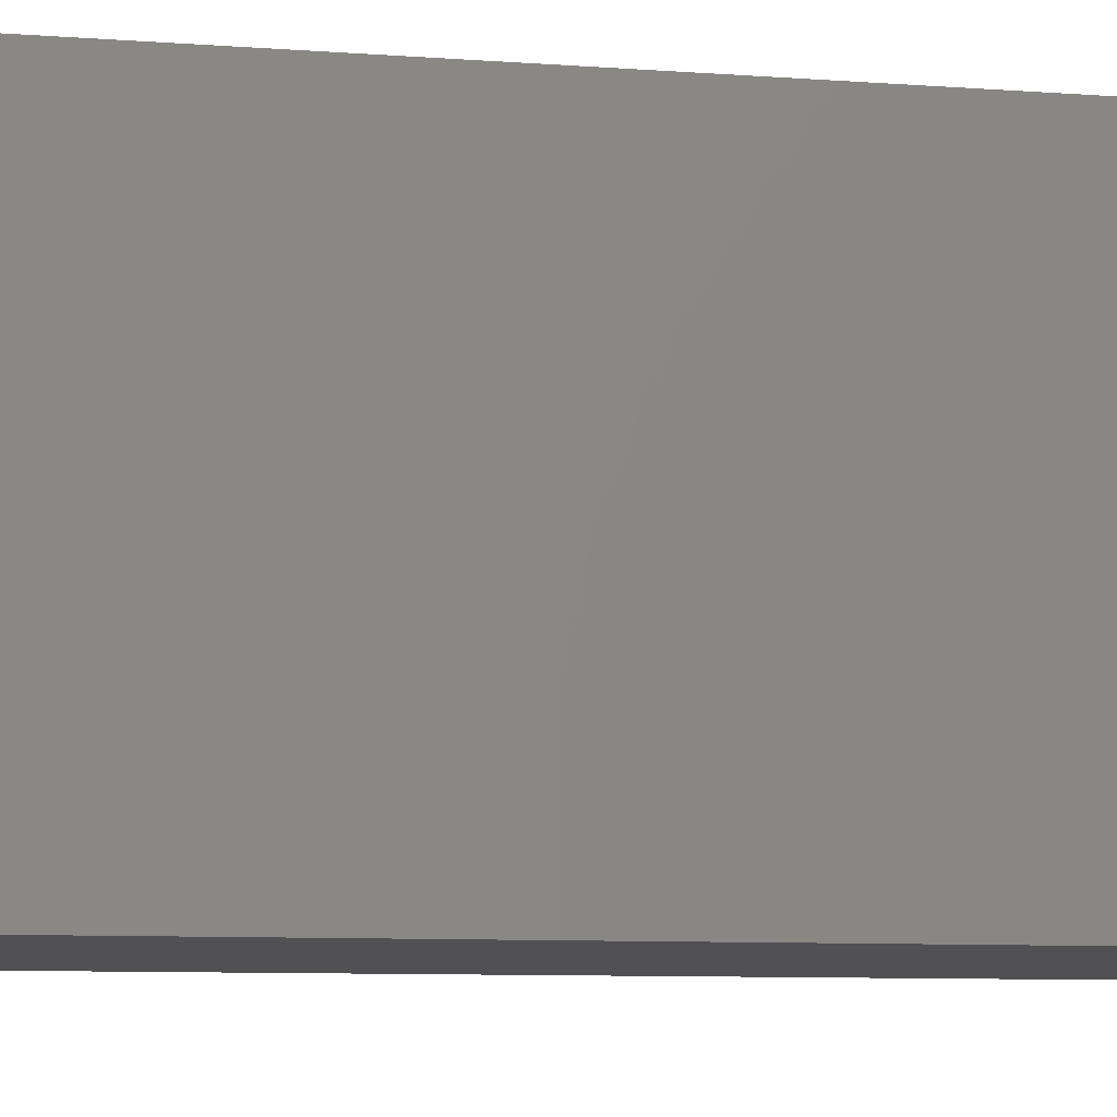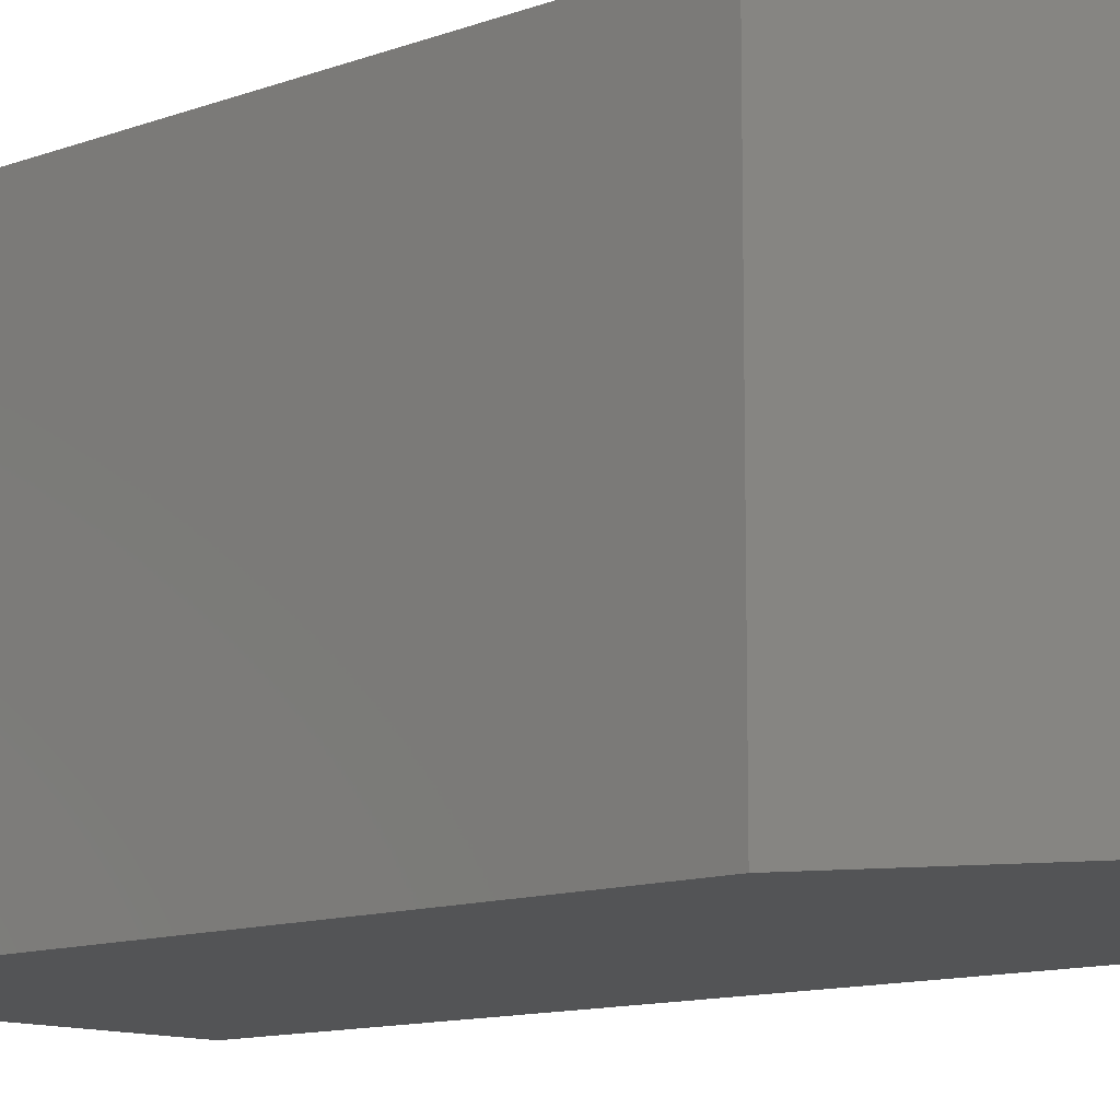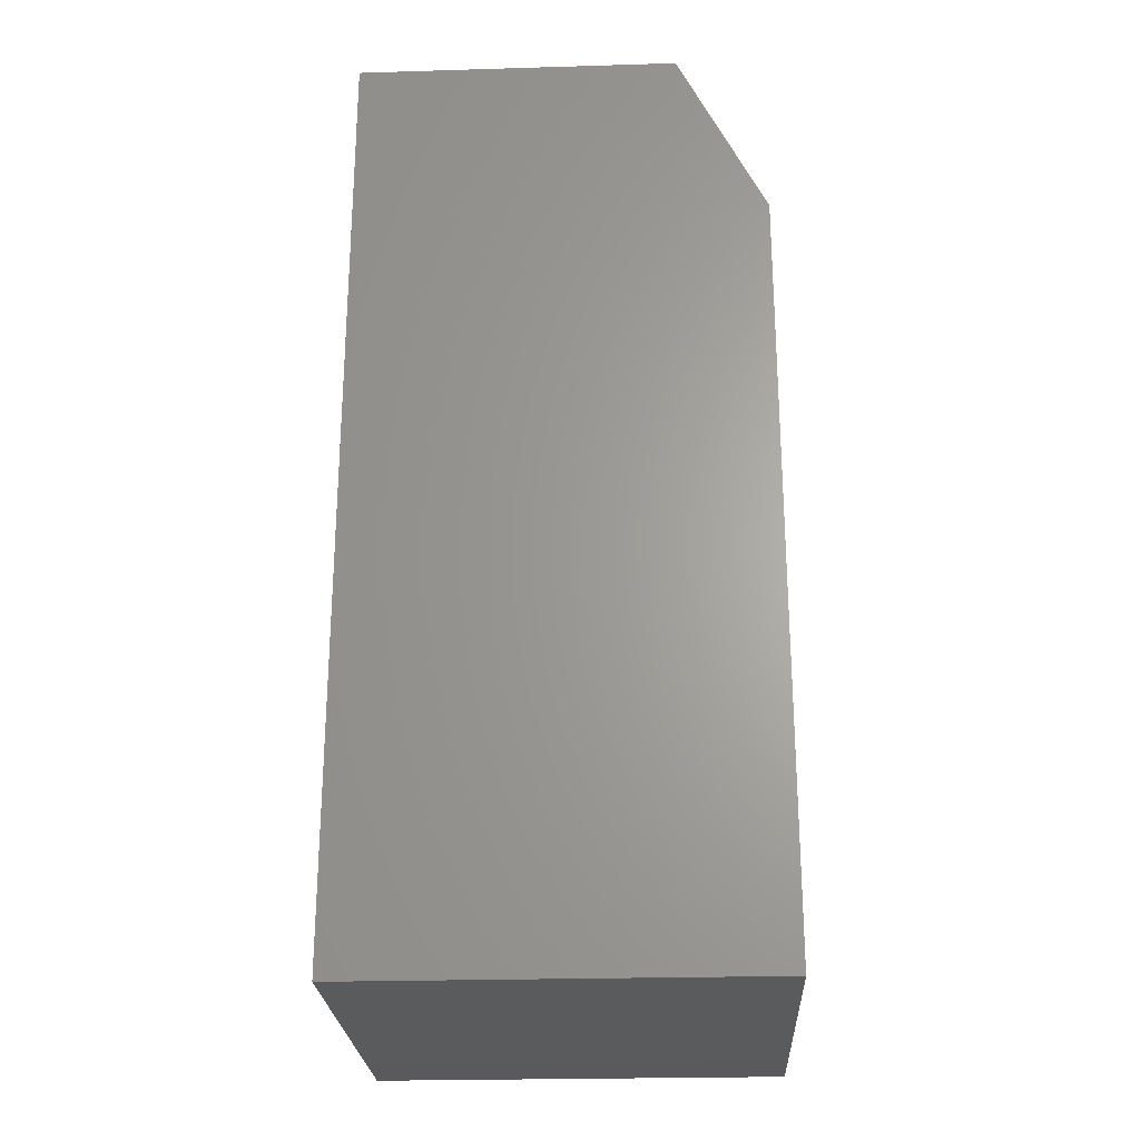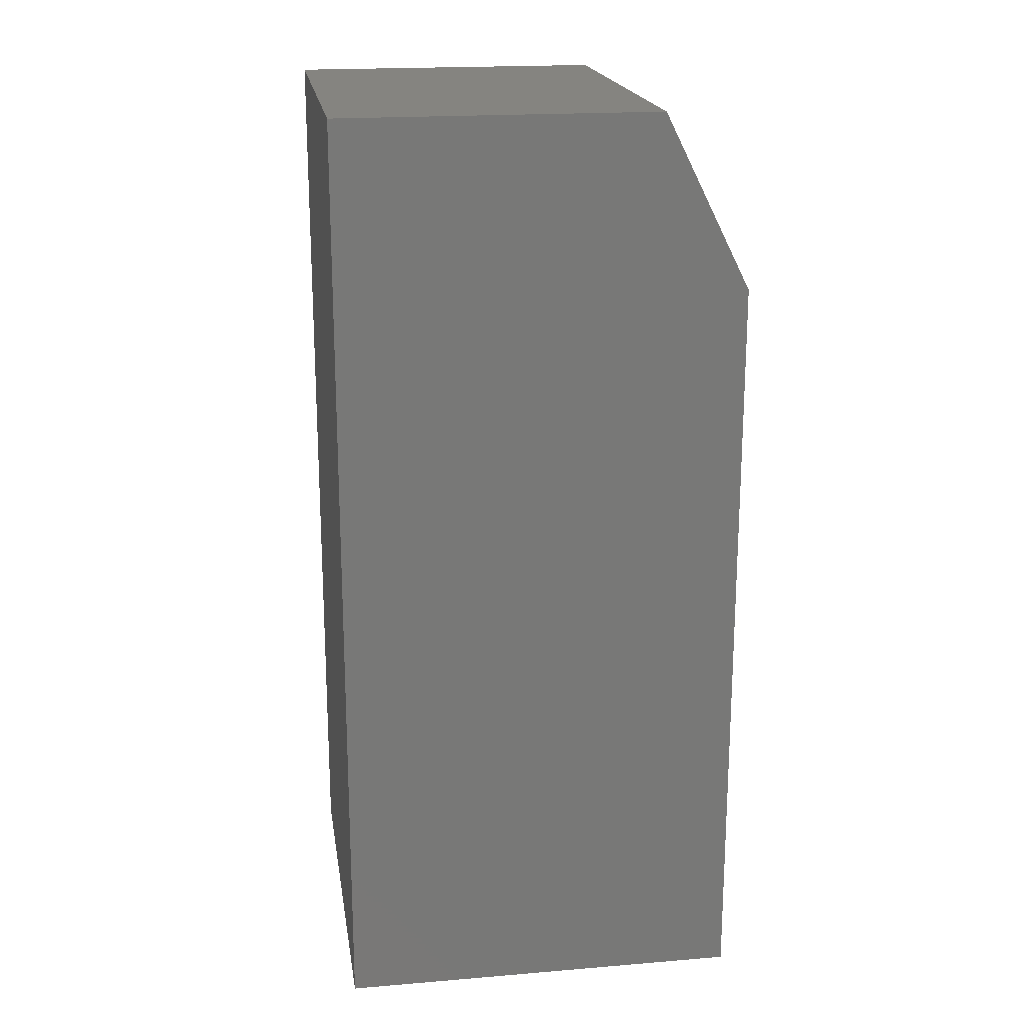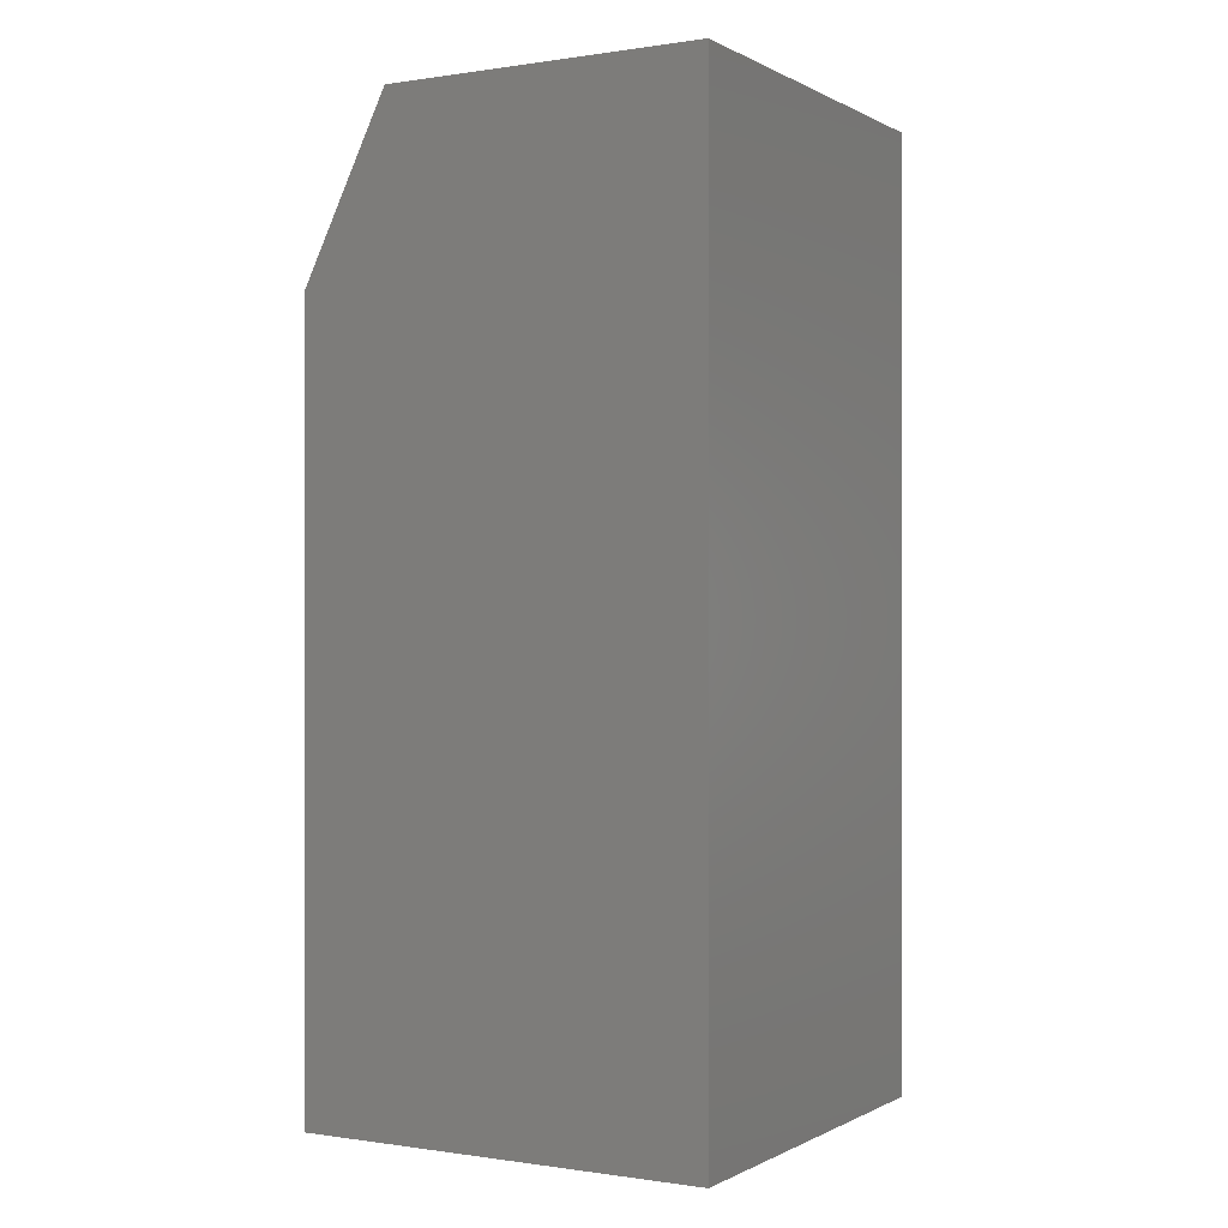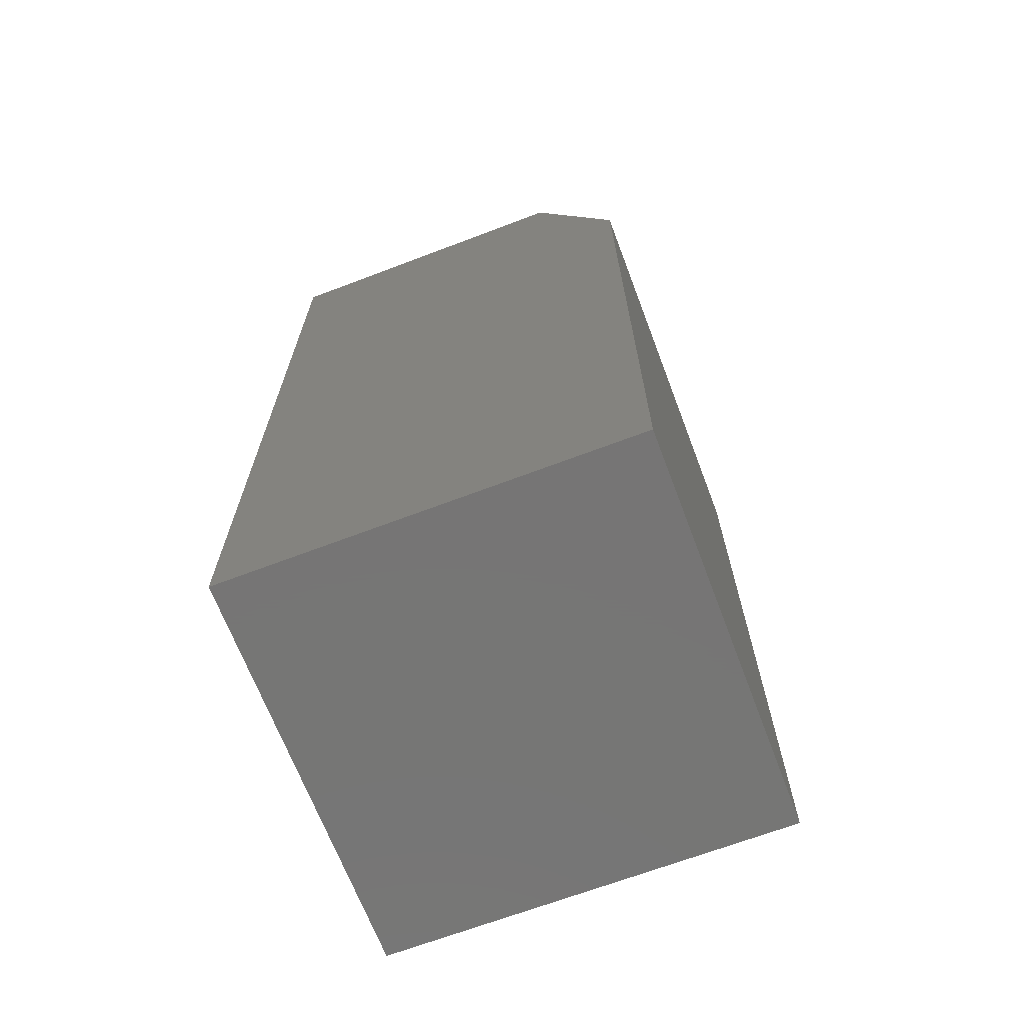
<metadata>
{"format":"stl","ext":"stl","renderer":"f3d","projection":"perspective","resolution":1024,"background":"white","views":[{"elev":-7.9,"azim":-102.5,"up":"+Z"},{"elev":-11.5,"azim":132.2,"up":"+Z"},{"elev":-24.9,"azim":2.8,"up":"+Y"},{"elev":19.4,"azim":-8.8,"up":"+Y"},{"elev":-0.2,"azim":-150.4,"up":"+Y"},{"elev":-68.0,"azim":20.8,"up":"+Y"}]}
</metadata>
<code>
# stl→obj: 10 verts, 16 faces
v -0.3828 0 0.05469
v -0.3828 2.049e-17 0.3828
v -0.125 1.431e-17 0.05469
v -0.125 3.48e-17 0.3828
v -0.3828 -0.75 0.3828
v -0.05469 -0.75 0.3828
v -0.05469 -0.1406 0.3828
v -0.05469 -0.1406 0.05469
v -0.05469 -0.75 0.05469
v -0.3828 -0.75 0.05469
f 1 2 3
f 3 2 4
f 5 6 2
f 2 6 7
f 2 7 4
f 8 7 9
f 9 7 6
f 9 10 8
f 8 10 1
f 8 1 3
f 8 3 7
f 7 3 4
f 10 9 5
f 5 9 6
f 2 1 5
f 5 1 10

</code>
